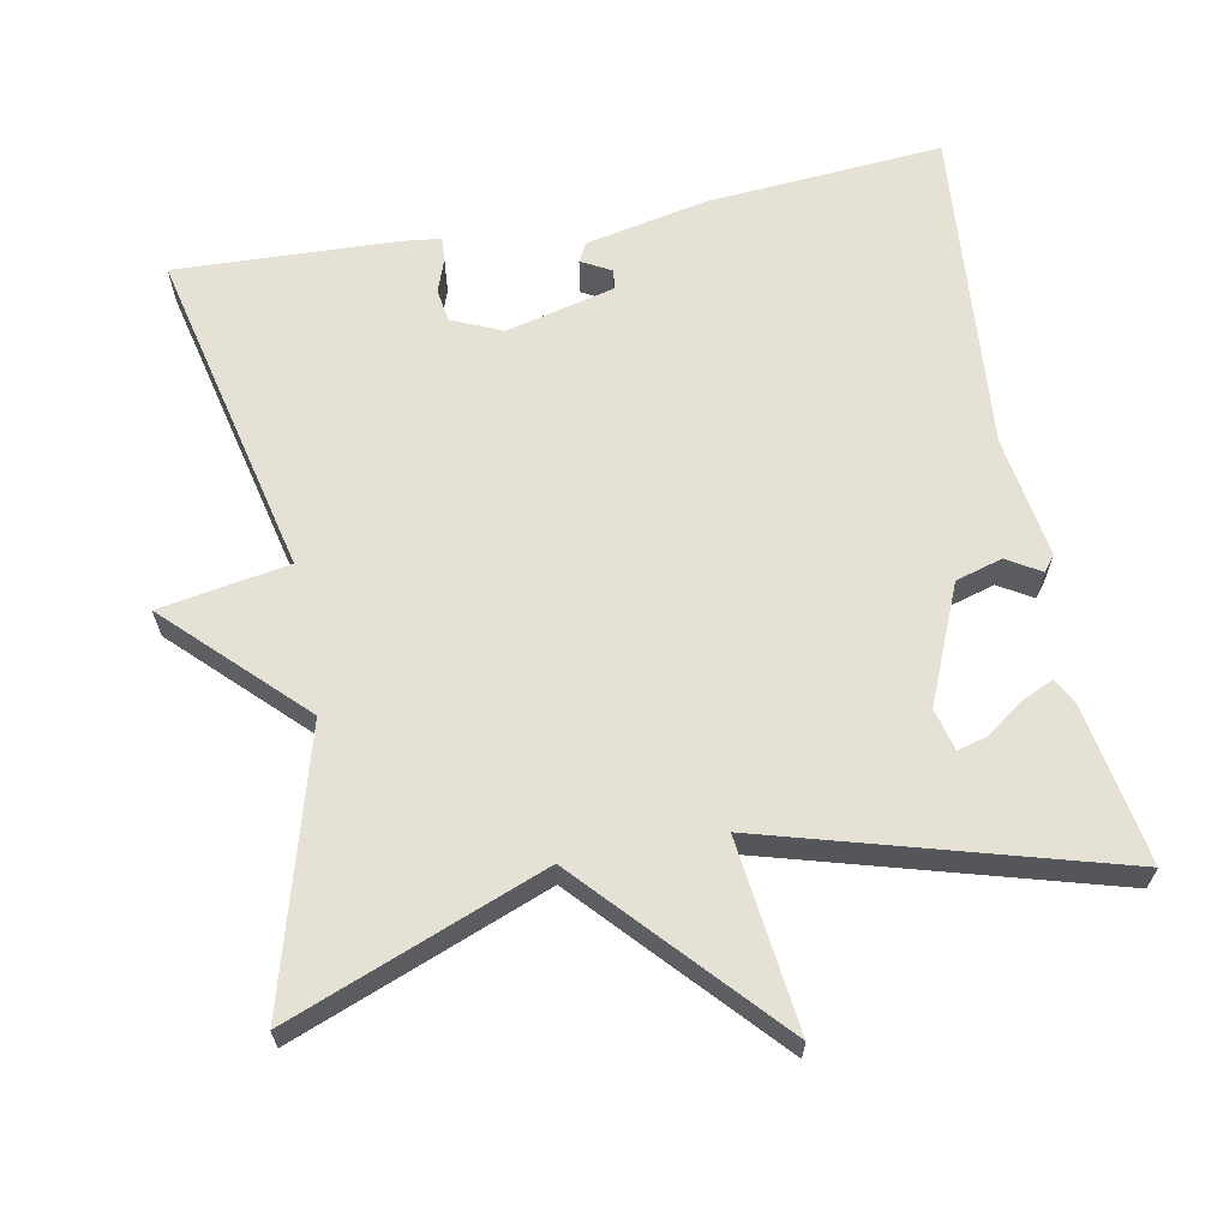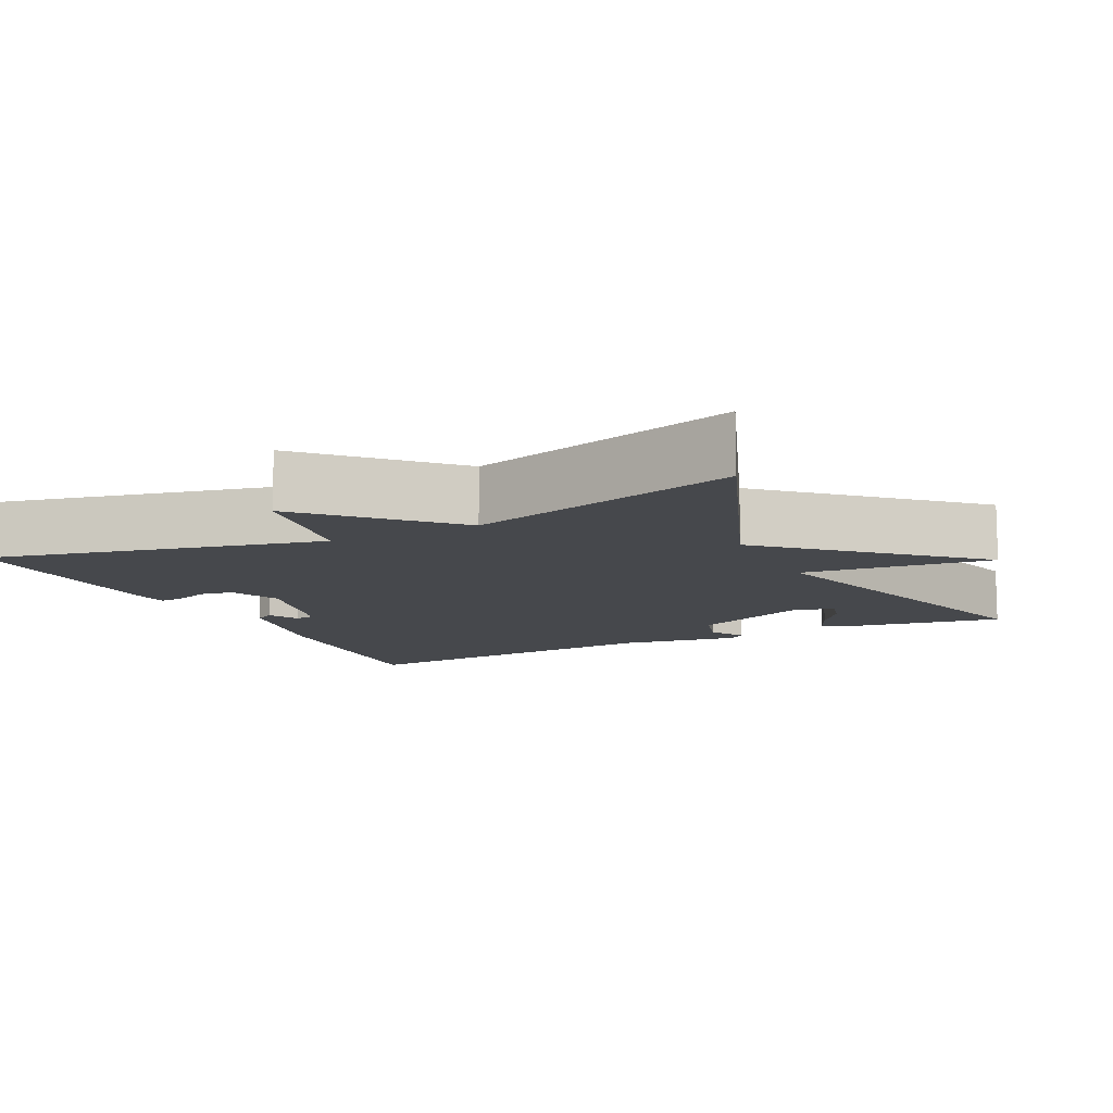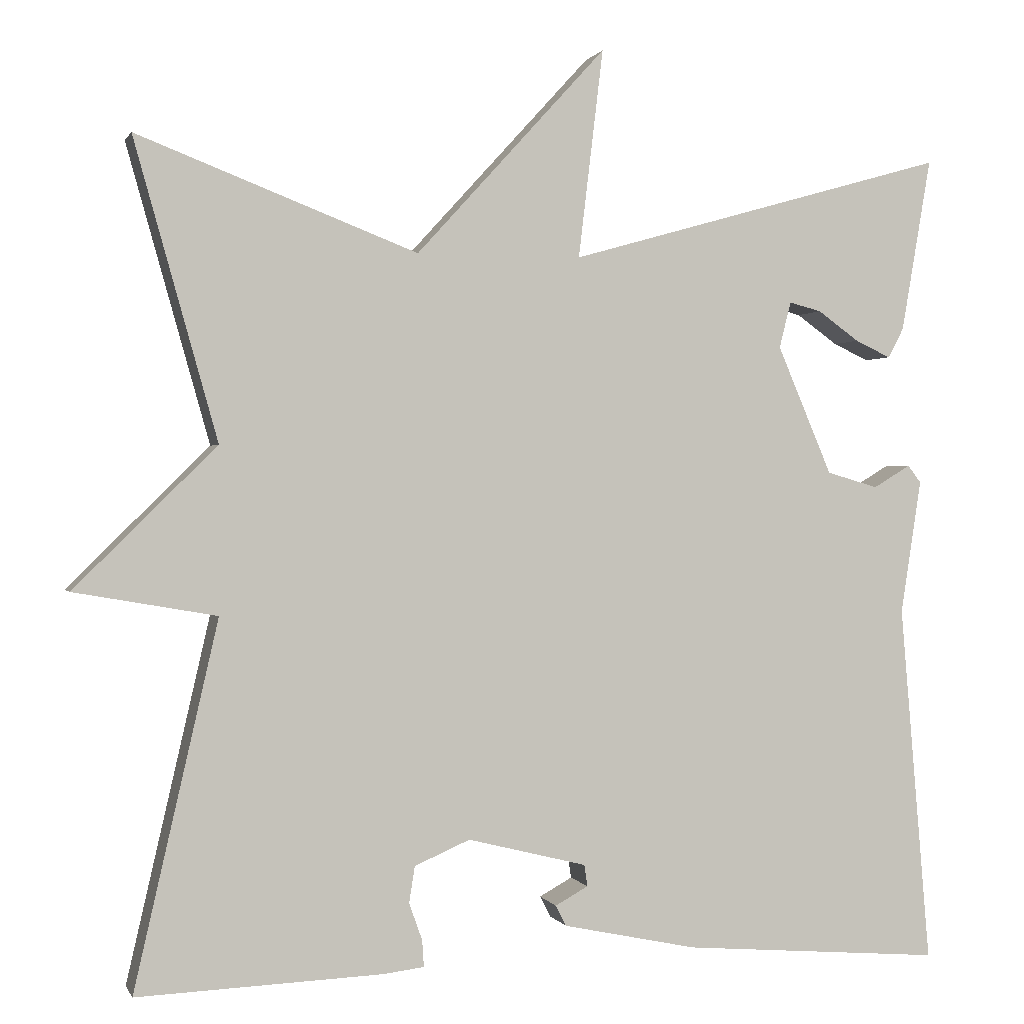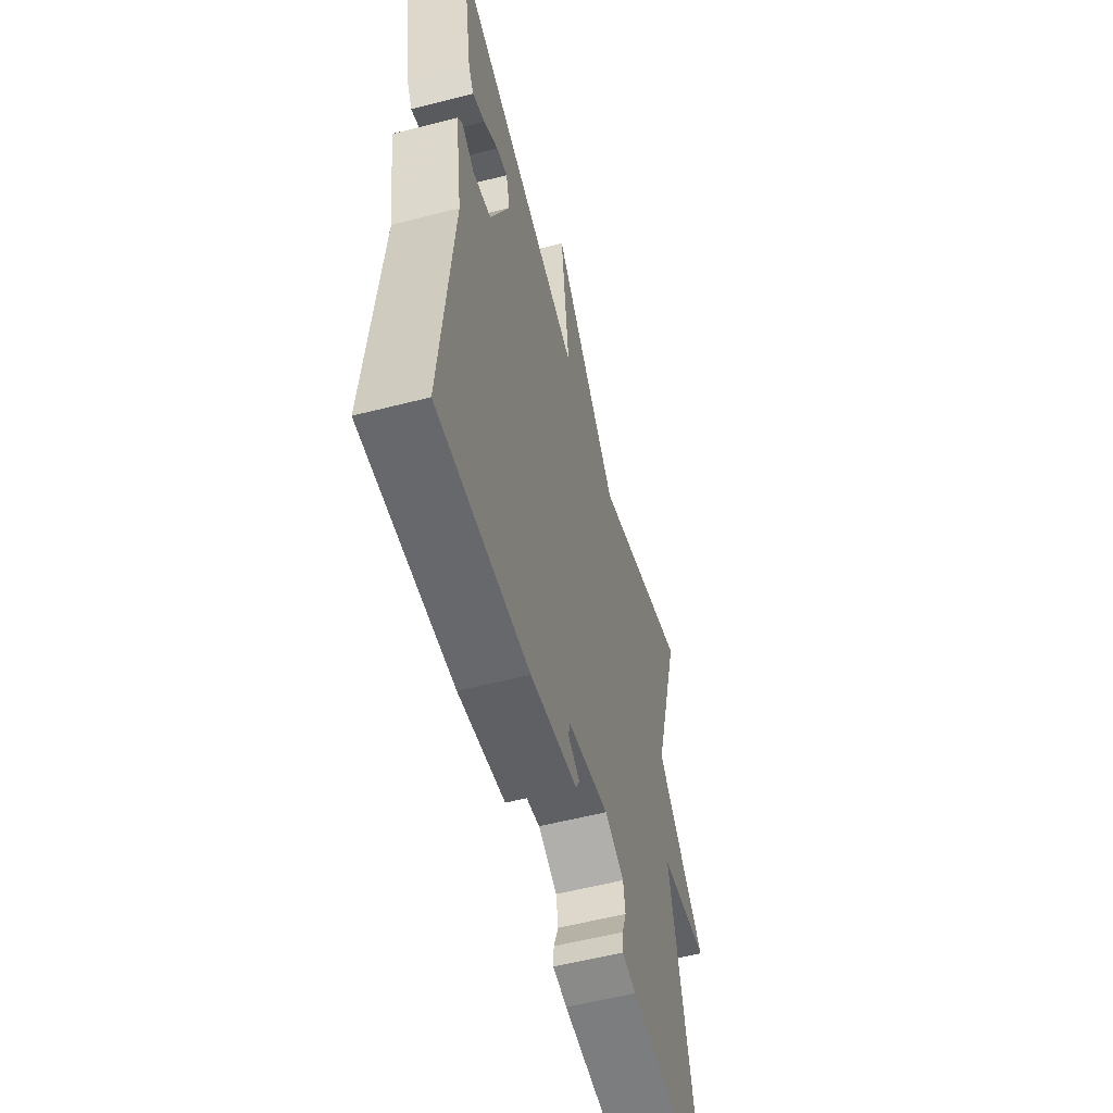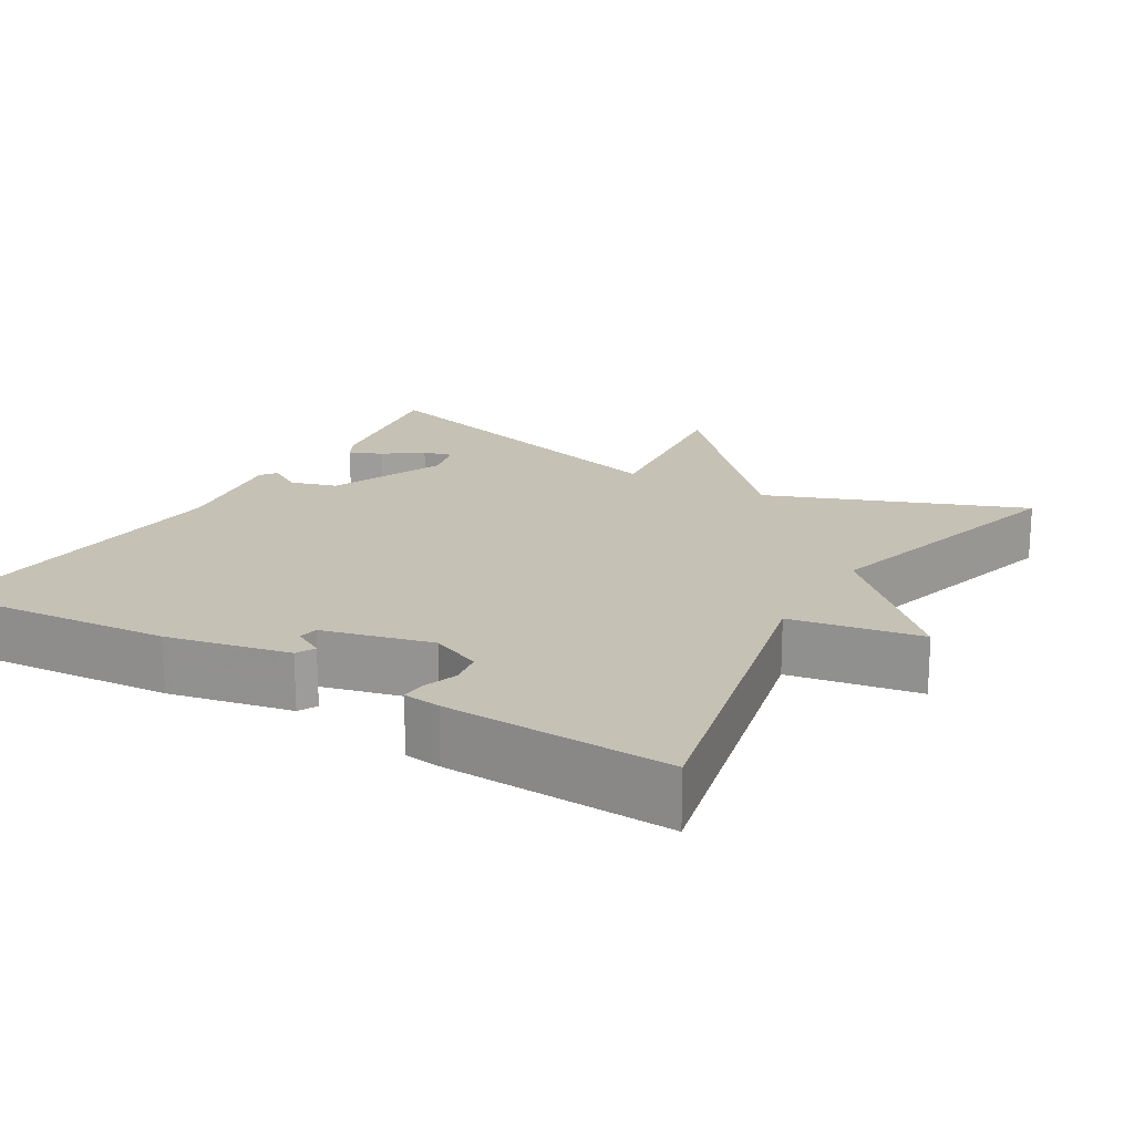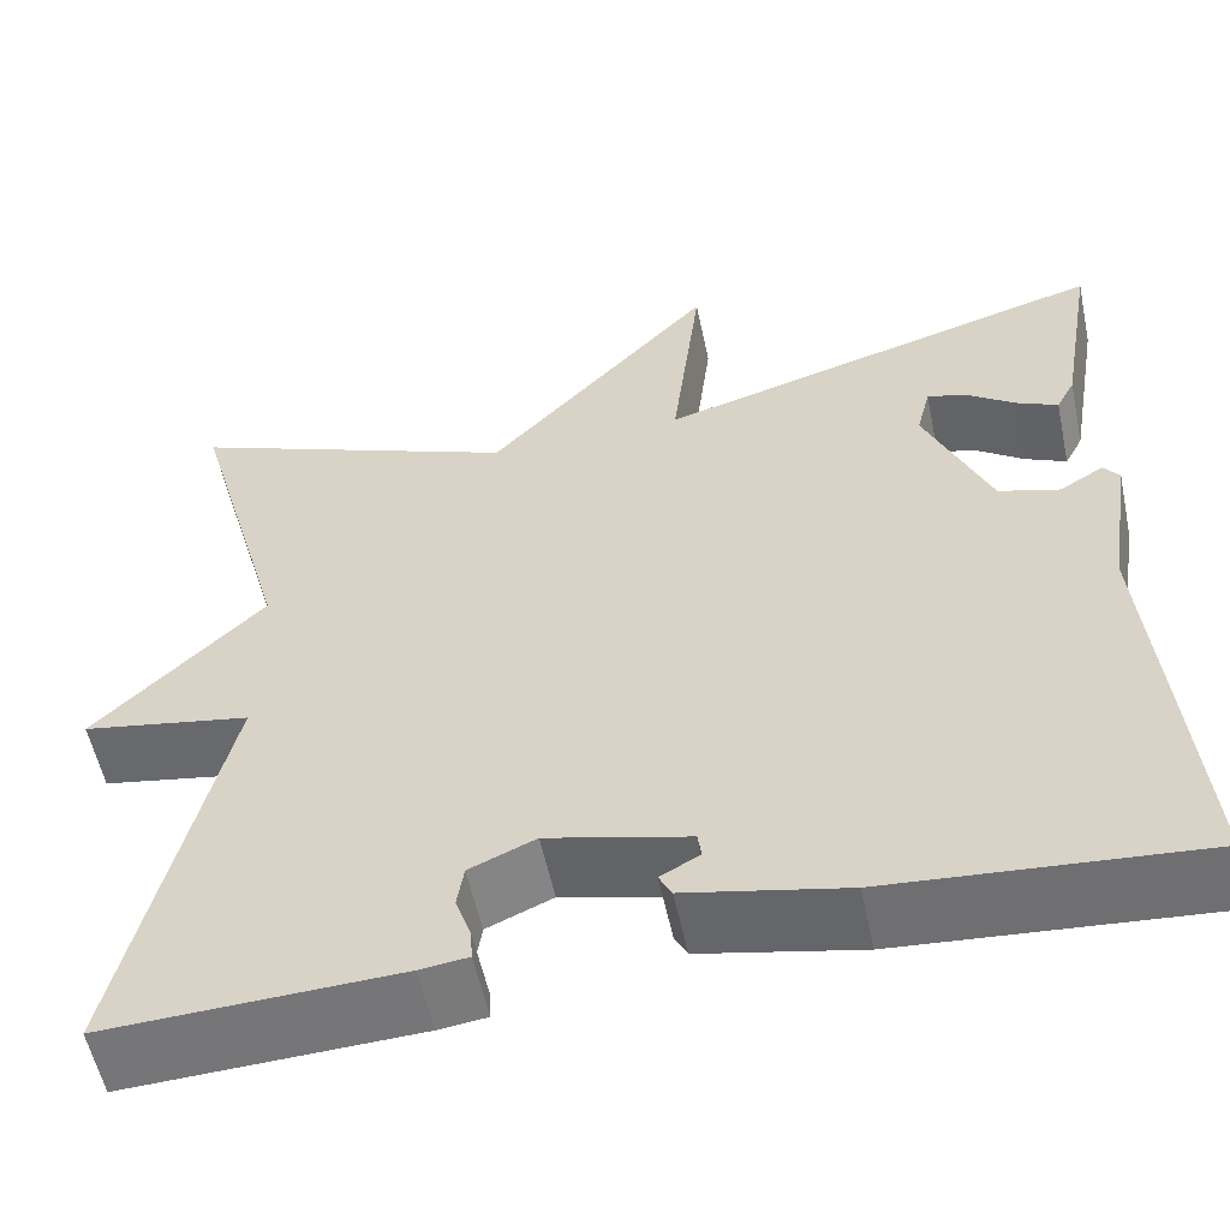
<metadata>
{"format":"obj","ext":"obj","renderer":"f3d","projection":"perspective","resolution":1024,"background":"white","views":[{"elev":64.2,"azim":-10.8,"up":"+Y"},{"elev":-11.2,"azim":-63.7,"up":"+Y"},{"elev":0.4,"azim":-15.2,"up":"+Z"},{"elev":-56.8,"azim":105.0,"up":"+Z"},{"elev":18.8,"azim":-149.4,"up":"+Y"},{"elev":-56.2,"azim":12.0,"up":"+Z"}]}
</metadata>
<code>
v -0.5 0.07 0.5
v -0.161 0.07 0.369
v 0.069 0.07 0.621
v 0.039 0.07 0.369
v 0.5 0.07 0.5
v 0.464 0.07 0.29
v 0.445 0.07 0.254
v 0.402 0.07 0.274
v 0.352 0.07 0.31
v 0.313 0.07 0.32
v 0.299 0.07 0.264
v 0.365 0.07 0.109
v 0.427 0.07 0.091
v 0.472 0.07 0.118
v 0.488 0.07 0.097
v 0.463 0.07 -0.065
v 0.5 0.07 -0.5
v 0.185 0.07 -0.475
v 0.023 0.07 -0.441
v 0.01 0.07 -0.416
v 0.05 0.07 -0.394
v 0.046 0.07 -0.368
v -0.098 0.07 -0.332
v -0.165 0.07 -0.361
v -0.172 0.07 -0.405
v -0.156 0.07 -0.45
v -0.154 0.07 -0.482
v -0.203 0.07 -0.488
v -0.5 0.07 -0.5
v -0.399 0.07 -0.06
v -0.571 0.07 -0.03
v -0.399 0.07 0.14
v -0.5 0 0.5
v -0.161 0 0.369
v 0.069 0 0.621
v 0.039 0 0.369
v 0.5 0 0.5
v 0.464 0 0.29
v 0.445 0 0.254
v 0.402 0 0.274
v 0.352 0 0.31
v 0.313 0 0.32
v 0.299 0 0.264
v 0.365 0 0.109
v 0.427 0 0.091
v 0.472 0 0.118
v 0.488 0 0.097
v 0.463 0 -0.065
v 0.5 0 -0.5
v 0.185 0 -0.475
v 0.023 0 -0.441
v 0.01 0 -0.416
v 0.05 0 -0.394
v 0.046 0 -0.368
v -0.098 0 -0.332
v -0.165 0 -0.361
v -0.172 0 -0.405
v -0.156 0 -0.45
v -0.154 0 -0.482
v -0.203 0 -0.488
v -0.5 0 -0.5
v -0.399 0 -0.06
v -0.571 0 -0.03
v -0.399 0 0.14
f 30 31 32
f 28 29 30
f 27 28 30
f 26 27 30
f 25 26 30
f 24 25 30 32
f 32 1 2
f 24 32 2
f 23 24 2
f 19 20 21
f 18 19 21
f 17 18 21
f 16 17 21 22
f 16 22 23
f 15 16 23
f 14 15 23
f 13 14 23
f 7 8 9
f 6 7 9
f 5 6 9
f 5 9 10
f 4 5 10
f 23 2 3 4
f 23 4 10 11
f 12 13 23
f 11 12 23
f 64 63 62
f 62 61 60
f 62 60 59
f 62 59 58
f 62 58 57
f 64 62 57 56
f 34 33 64
f 34 64 56
f 34 56 55
f 53 52 51
f 53 51 50
f 53 50 49
f 54 53 49 48
f 55 54 48
f 55 48 47
f 55 47 46
f 55 46 45
f 41 40 39
f 41 39 38
f 41 38 37
f 42 41 37
f 42 37 36
f 36 35 34 55
f 43 42 36 55
f 55 45 44
f 55 44 43
f 1 33 34 2
f 2 34 35 3
f 3 35 36 4
f 4 36 37 5
f 5 37 38 6
f 6 38 39 7
f 7 39 40 8
f 8 40 41 9
f 9 41 42 10
f 10 42 43 11
f 11 43 44 12
f 12 44 45 13
f 13 45 46 14
f 14 46 47 15
f 15 47 48 16
f 16 48 49 17
f 17 49 50 18
f 18 50 51 19
f 19 51 52 20
f 20 52 53 21
f 21 53 54 22
f 22 54 55 23
f 23 55 56 24
f 24 56 57 25
f 25 57 58 26
f 26 58 59 27
f 27 59 60 28
f 28 60 61 29
f 29 61 62 30
f 30 62 63 31
f 31 63 64 32
f 32 64 33 1

</code>
